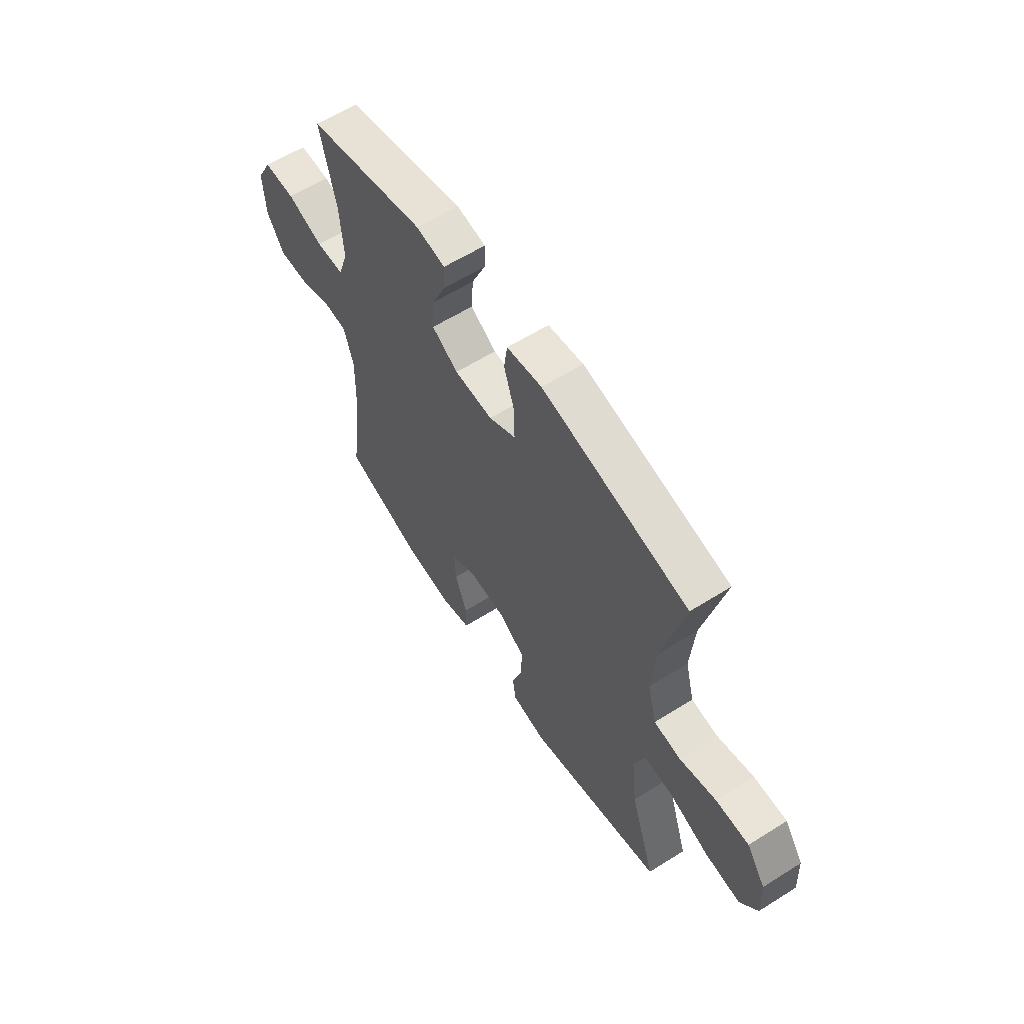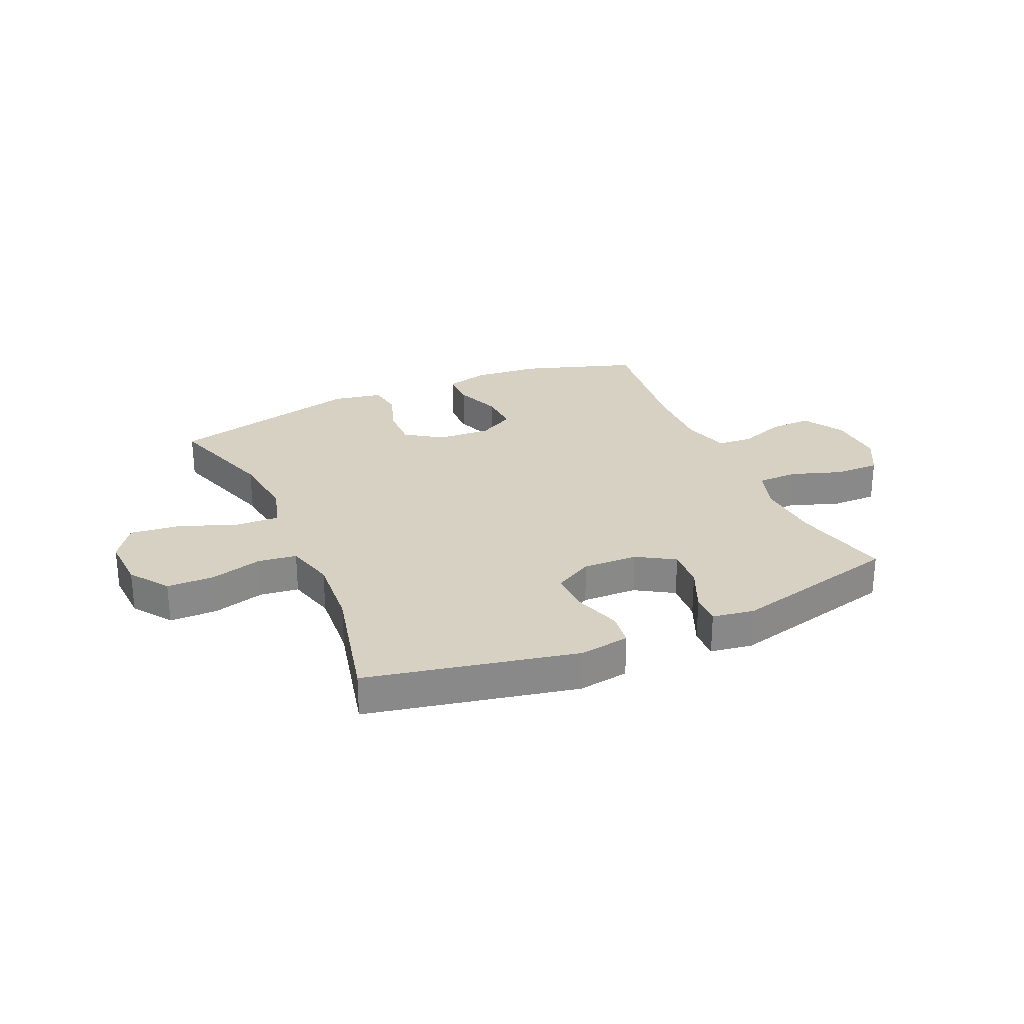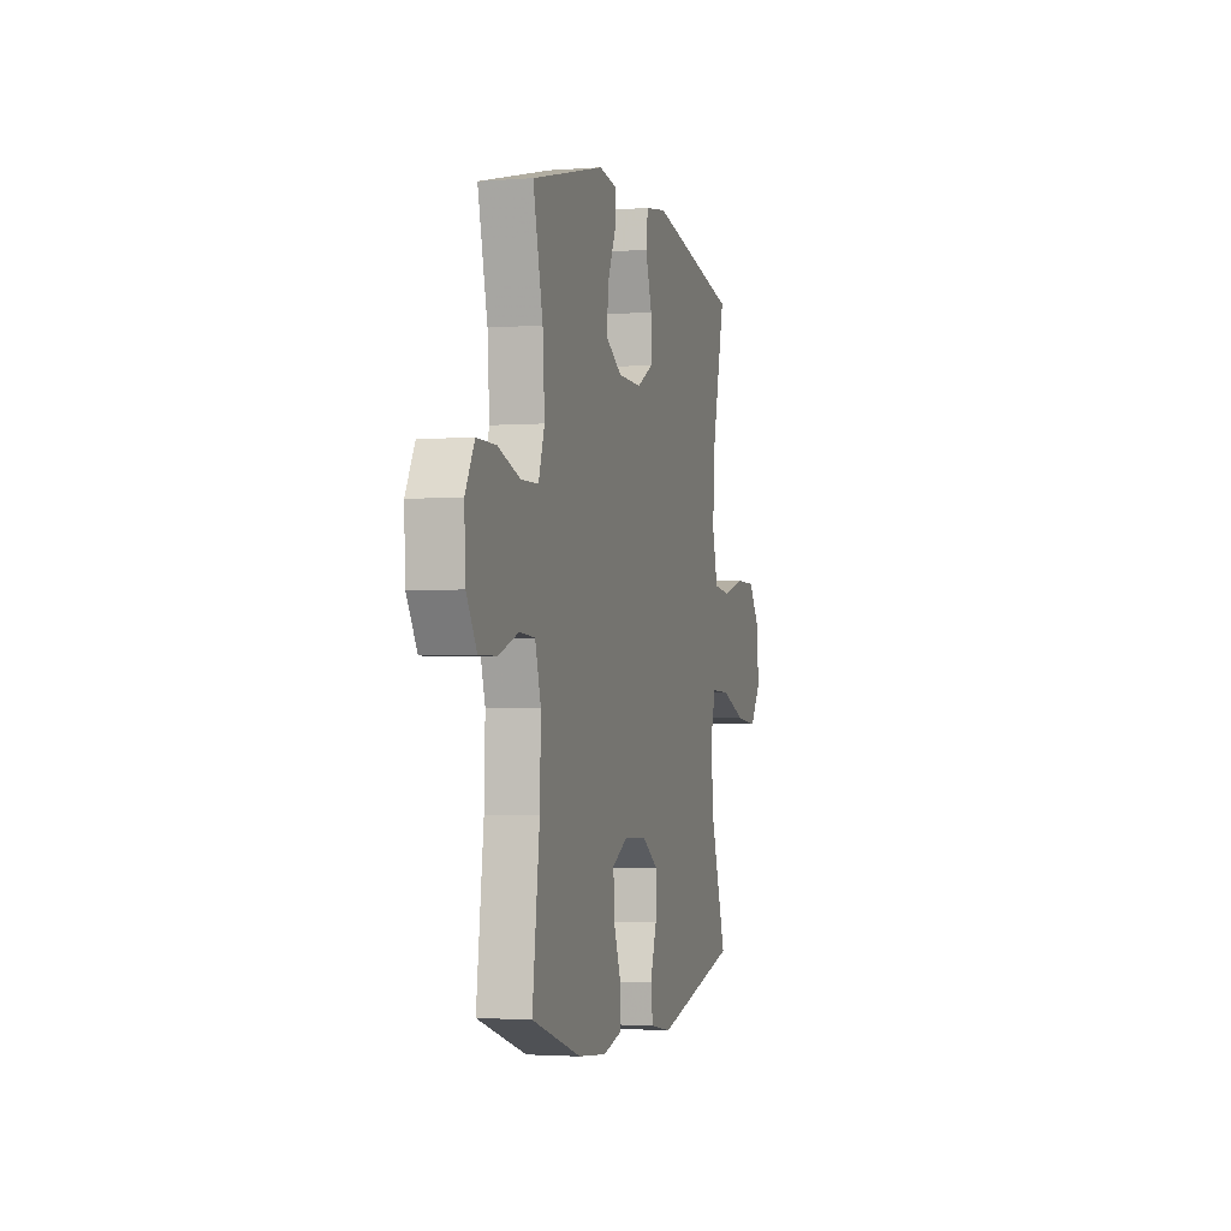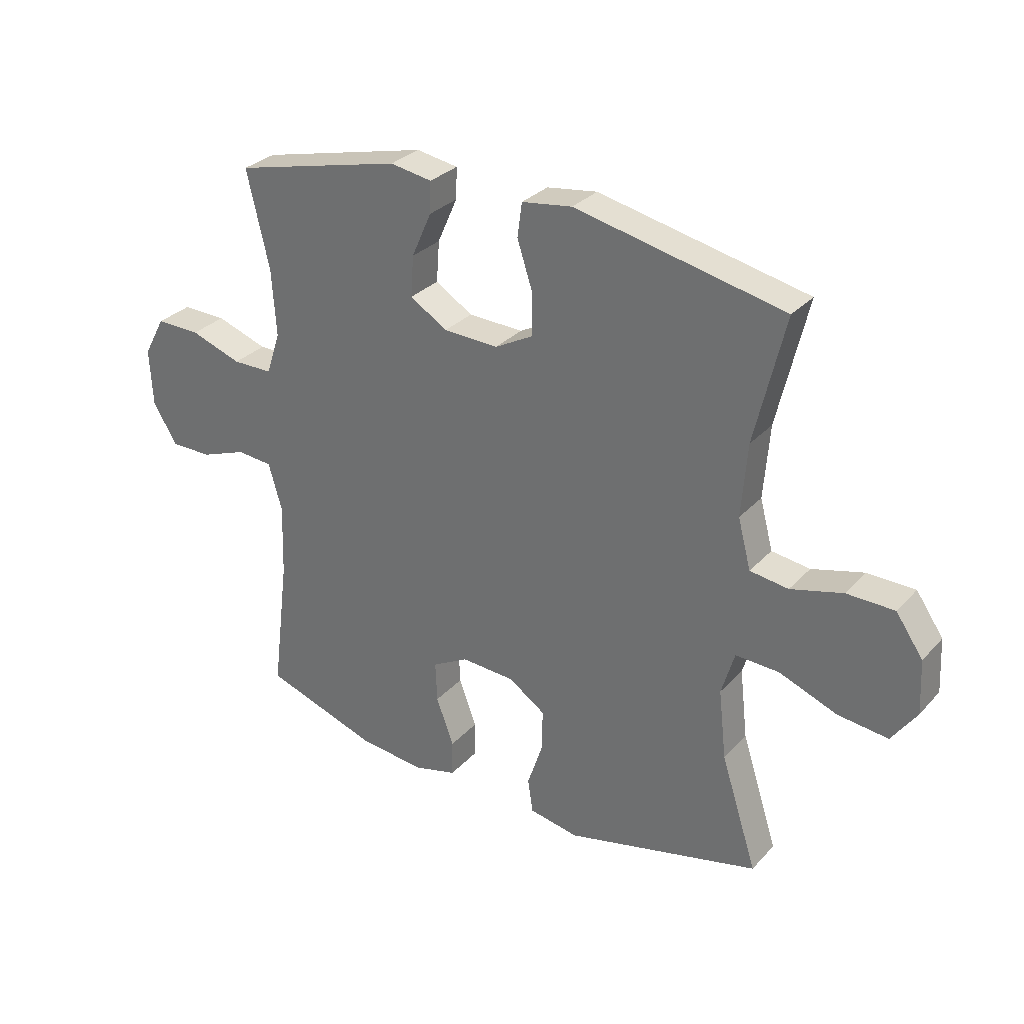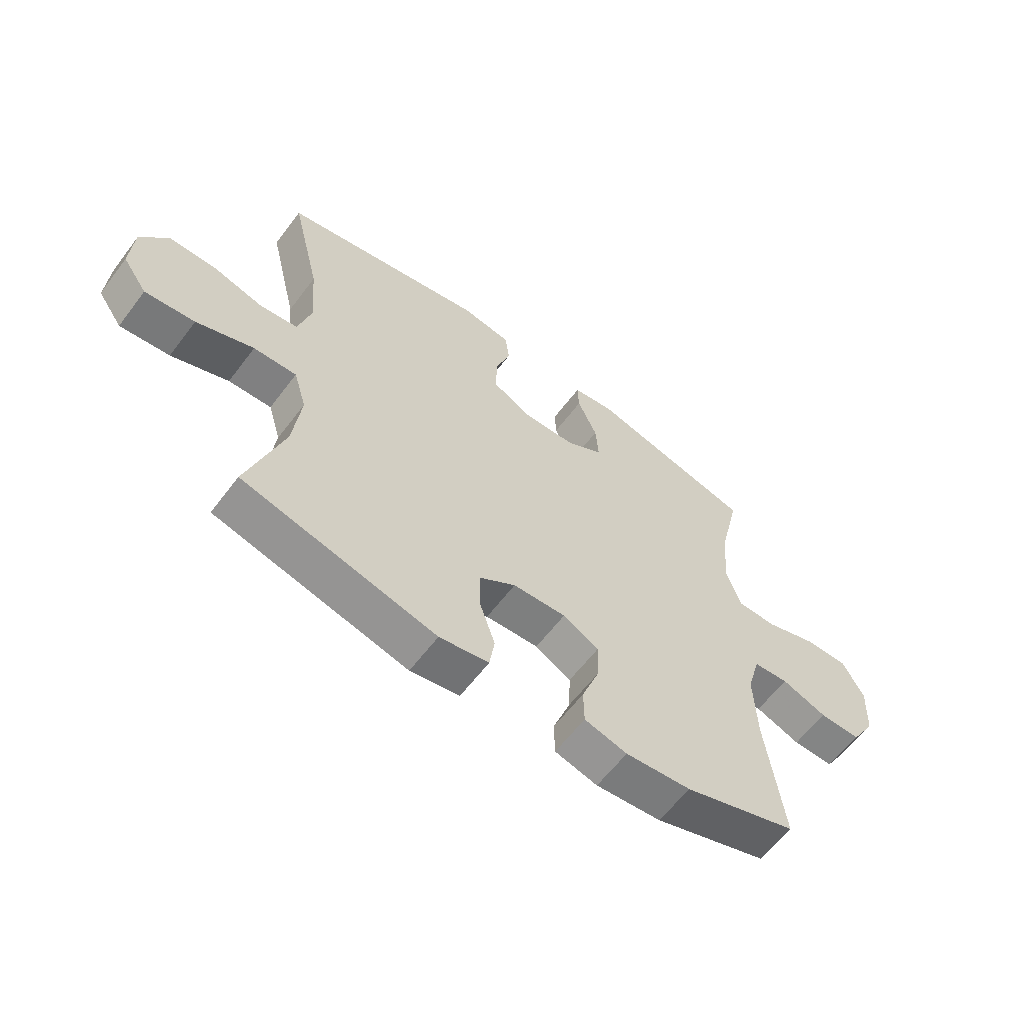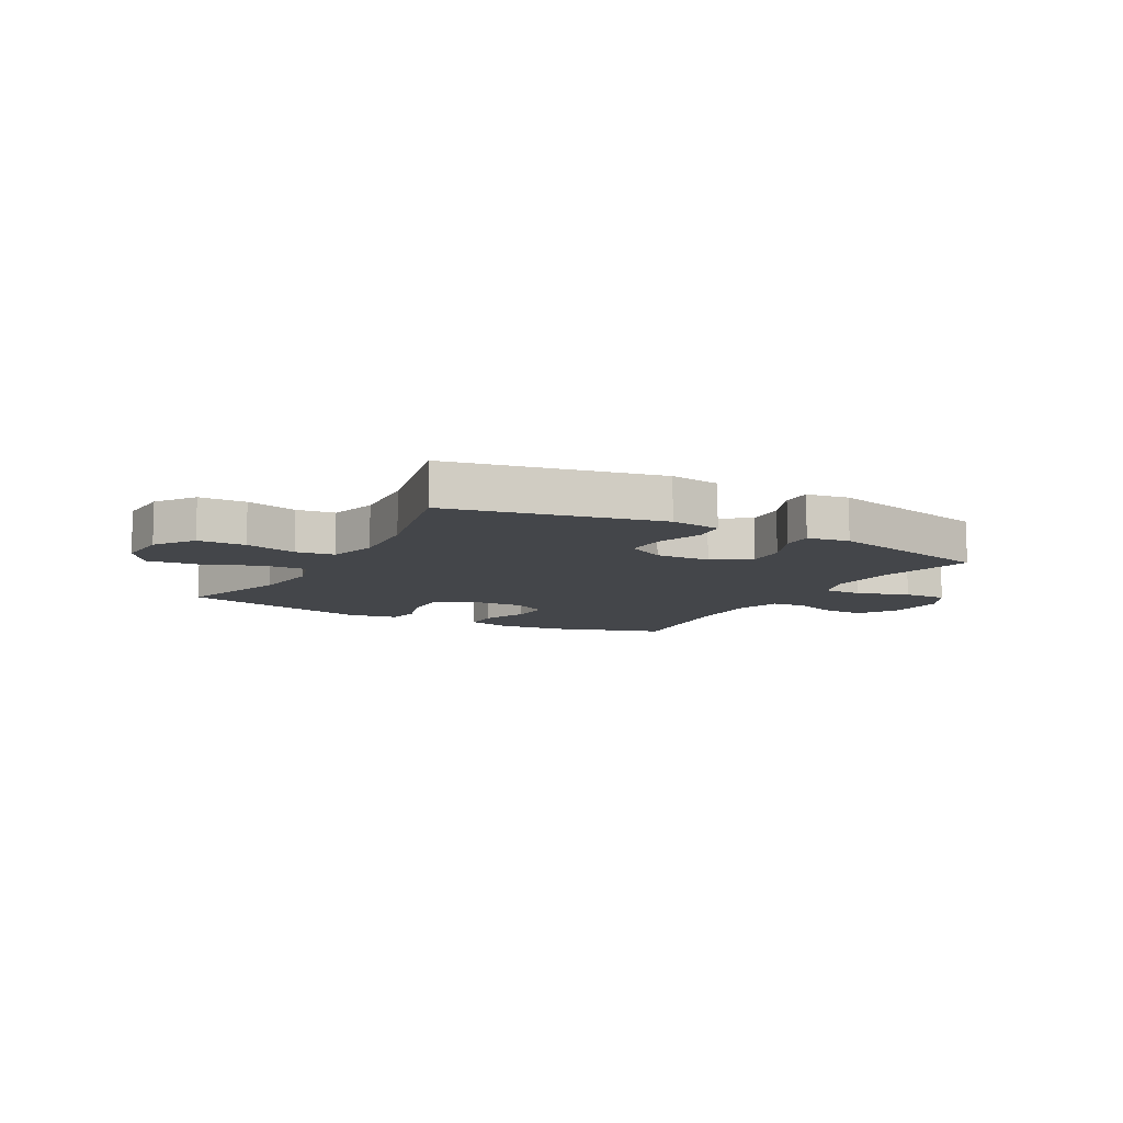
<metadata>
{"format":"obj","ext":"obj","renderer":"f3d","projection":"perspective","resolution":1024,"background":"white","views":[{"elev":60.5,"azim":-122.7,"up":"+Z"},{"elev":27.1,"azim":-24.0,"up":"+Y"},{"elev":-2.3,"azim":105.3,"up":"+Z"},{"elev":30.2,"azim":-146.0,"up":"+Z"},{"elev":-61.2,"azim":-37.0,"up":"+Z"},{"elev":-9.5,"azim":-29.0,"up":"+Y"}]}
</metadata>
<code>
v -0.5 0.07 -0.5
v -0.436 0.07 -0.301
v -0.422 0.07 -0.178
v -0.445 0.07 -0.1
v -0.522 0.07 -0.103
v -0.624 0.07 -0.142
v -0.713 0.07 -0.152
v -0.757 0.07 -0.089
v -0.752 0.07 0.006
v -0.704 0.07 0.075
v -0.62 0.07 0.076
v -0.528 0.07 0.051
v -0.46 0.07 0.06
v -0.437 0.07 0.147
v -0.447 0.07 0.276
v -0.5 0.07 0.5
v -0.131 0.07 0.578
v -0.042 0.07 0.565
v -0.034 0.07 0.505
v -0.061 0.07 0.422
v -0.062 0.07 0.348
v 0.006 0.07 0.311
v 0.103 0.07 0.314
v 0.169 0.07 0.355
v 0.164 0.07 0.427
v 0.129 0.07 0.506
v 0.127 0.07 0.561
v 0.201 0.07 0.573
v 0.5 0.07 0.5
v 0.46 0.07 0.329
v 0.452 0.07 0.211
v 0.477 0.07 0.136
v 0.548 0.07 0.135
v 0.639 0.07 0.166
v 0.718 0.07 0.167
v 0.756 0.07 0.097
v 0.751 0.07 -0.004
v 0.708 0.07 -0.075
v 0.634 0.07 -0.074
v 0.553 0.07 -0.044
v 0.49 0.07 -0.049
v 0.466 0.07 -0.132
v 0.47 0.07 -0.26
v 0.5 0.07 -0.5
v 0.297 0.07 -0.567
v 0.18 0.07 -0.578
v 0.104 0.07 -0.558
v 0.103 0.07 -0.494
v 0.134 0.07 -0.41
v 0.137 0.07 -0.338
v 0.073 0.07 -0.303
v -0.022 0.07 -0.308
v -0.087 0.07 -0.352
v -0.085 0.07 -0.427
v -0.058 0.07 -0.508
v -0.067 0.07 -0.568
v -0.155 0.07 -0.584
v -0.5 0 -0.5
v -0.436 0 -0.301
v -0.422 0 -0.178
v -0.445 0 -0.1
v -0.522 0 -0.103
v -0.624 0 -0.142
v -0.713 0 -0.152
v -0.757 0 -0.089
v -0.752 0 0.006
v -0.704 0 0.075
v -0.62 0 0.076
v -0.528 0 0.051
v -0.46 0 0.06
v -0.437 0 0.147
v -0.447 0 0.276
v -0.5 0 0.5
v -0.131 0 0.578
v -0.042 0 0.565
v -0.034 0 0.505
v -0.061 0 0.422
v -0.062 0 0.348
v 0.006 0 0.311
v 0.103 0 0.314
v 0.169 0 0.355
v 0.164 0 0.427
v 0.129 0 0.506
v 0.127 0 0.561
v 0.201 0 0.573
v 0.5 0 0.5
v 0.46 0 0.329
v 0.452 0 0.211
v 0.477 0 0.136
v 0.548 0 0.135
v 0.639 0 0.166
v 0.718 0 0.167
v 0.756 0 0.097
v 0.751 0 -0.004
v 0.708 0 -0.075
v 0.634 0 -0.074
v 0.553 0 -0.044
v 0.49 0 -0.049
v 0.466 0 -0.132
v 0.47 0 -0.26
v 0.5 0 -0.5
v 0.297 0 -0.567
v 0.18 0 -0.578
v 0.104 0 -0.558
v 0.103 0 -0.494
v 0.134 0 -0.41
v 0.137 0 -0.338
v 0.073 0 -0.303
v -0.022 0 -0.308
v -0.087 0 -0.352
v -0.085 0 -0.427
v -0.058 0 -0.508
v -0.067 0 -0.568
v -0.155 0 -0.584
f 54 55 56 57
f 53 54 57 1
f 52 53 1 2
f 51 52 2 3
f 46 47 48 49
f 46 49 50
f 43 44 45 46
f 42 43 46 50
f 41 42 50 51
f 37 38 39 40
f 37 40 41
f 36 37 41
f 33 34 35 36
f 32 33 36 41
f 31 32 41 51
f 27 28 29 30
f 25 26 27 30
f 24 25 30 31
f 23 24 31 51
f 17 18 19 20
f 15 16 17 20
f 14 15 20 21
f 13 14 21 22
f 9 10 11 12
f 9 12 13
f 8 9 13
f 5 6 7 8
f 4 5 8 13
f 13 22 23 51
f 3 4 13 51
f 114 113 112 111
f 58 114 111 110
f 59 58 110 109
f 60 59 109 108
f 106 105 104 103
f 107 106 103
f 103 102 101 100
f 107 103 100 99
f 108 107 99 98
f 97 96 95 94
f 98 97 94
f 98 94 93
f 93 92 91 90
f 98 93 90 89
f 108 98 89 88
f 87 86 85 84
f 87 84 83 82
f 88 87 82 81
f 108 88 81 80
f 77 76 75 74
f 77 74 73 72
f 78 77 72 71
f 79 78 71 70
f 69 68 67 66
f 70 69 66
f 70 66 65
f 65 64 63 62
f 70 65 62 61
f 108 80 79 70
f 108 70 61 60
f 1 58 59 2
f 2 59 60 3
f 3 60 61 4
f 4 61 62 5
f 5 62 63 6
f 6 63 64 7
f 7 64 65 8
f 8 65 66 9
f 9 66 67 10
f 10 67 68 11
f 11 68 69 12
f 12 69 70 13
f 13 70 71 14
f 14 71 72 15
f 15 72 73 16
f 16 73 74 17
f 17 74 75 18
f 18 75 76 19
f 19 76 77 20
f 20 77 78 21
f 21 78 79 22
f 22 79 80 23
f 23 80 81 24
f 24 81 82 25
f 25 82 83 26
f 26 83 84 27
f 27 84 85 28
f 28 85 86 29
f 29 86 87 30
f 30 87 88 31
f 31 88 89 32
f 32 89 90 33
f 33 90 91 34
f 34 91 92 35
f 35 92 93 36
f 36 93 94 37
f 37 94 95 38
f 38 95 96 39
f 39 96 97 40
f 40 97 98 41
f 41 98 99 42
f 42 99 100 43
f 43 100 101 44
f 44 101 102 45
f 45 102 103 46
f 46 103 104 47
f 47 104 105 48
f 48 105 106 49
f 49 106 107 50
f 50 107 108 51
f 51 108 109 52
f 52 109 110 53
f 53 110 111 54
f 54 111 112 55
f 55 112 113 56
f 56 113 114 57
f 57 114 58 1

</code>
